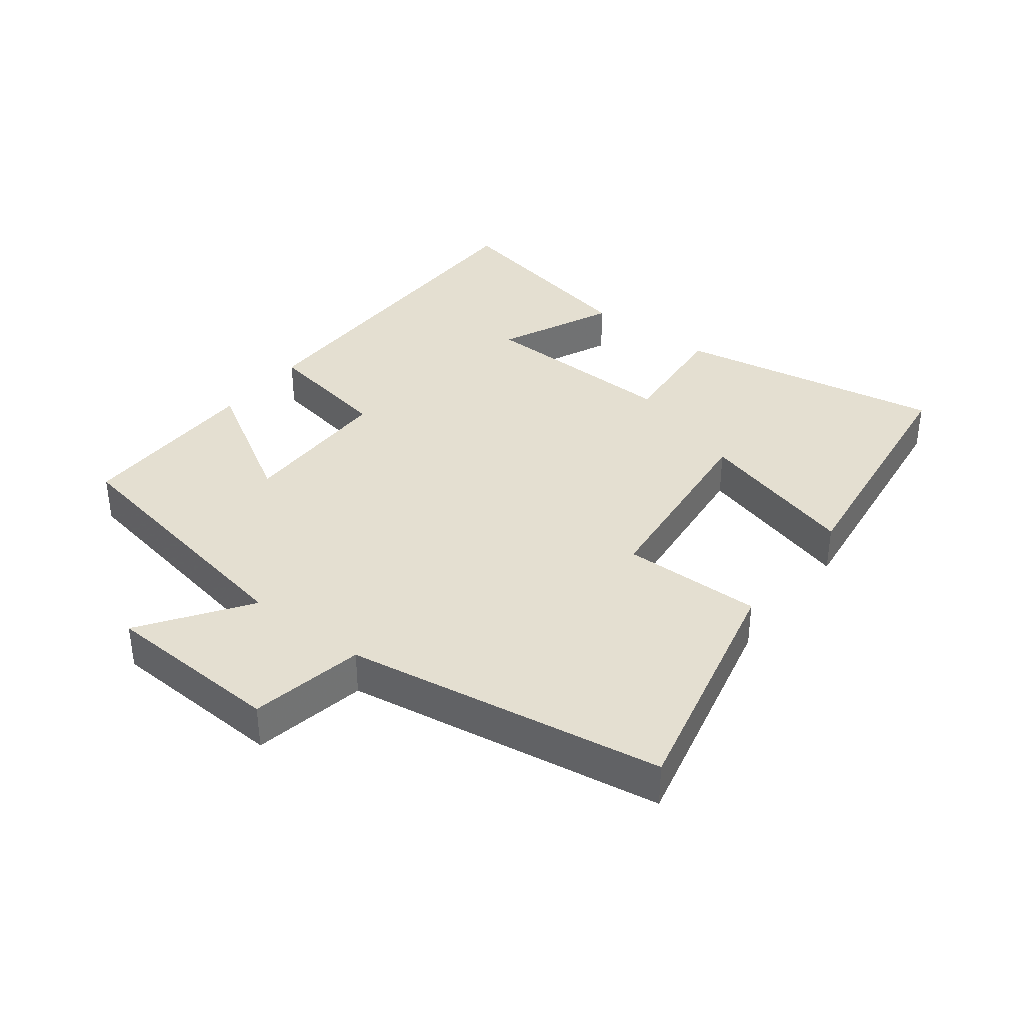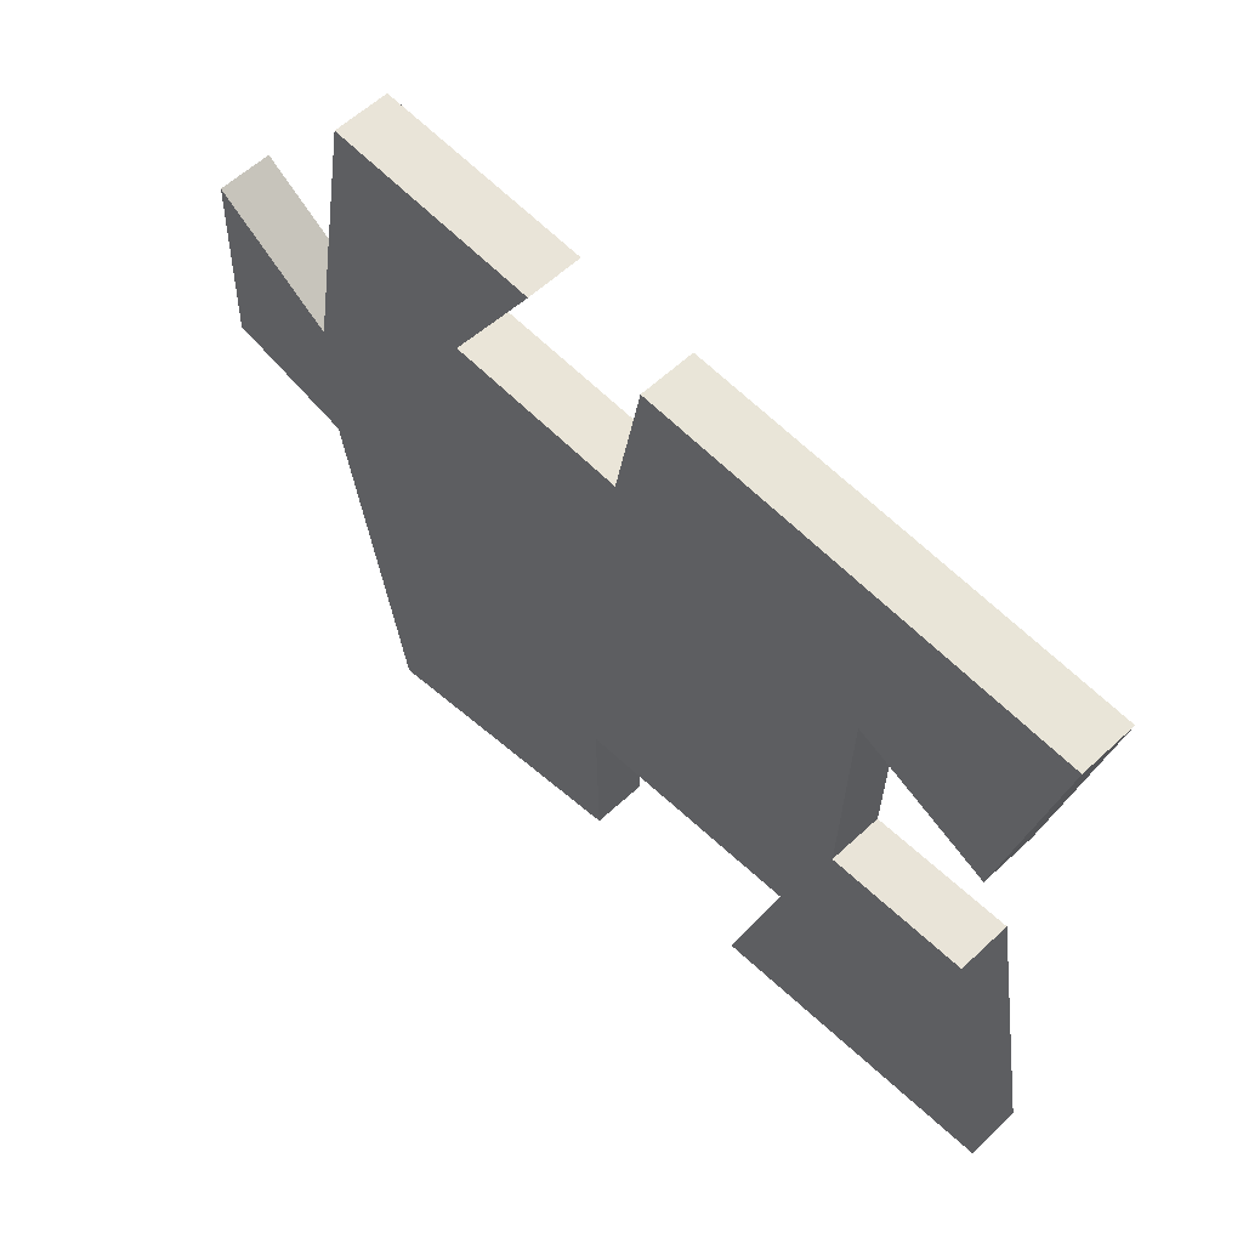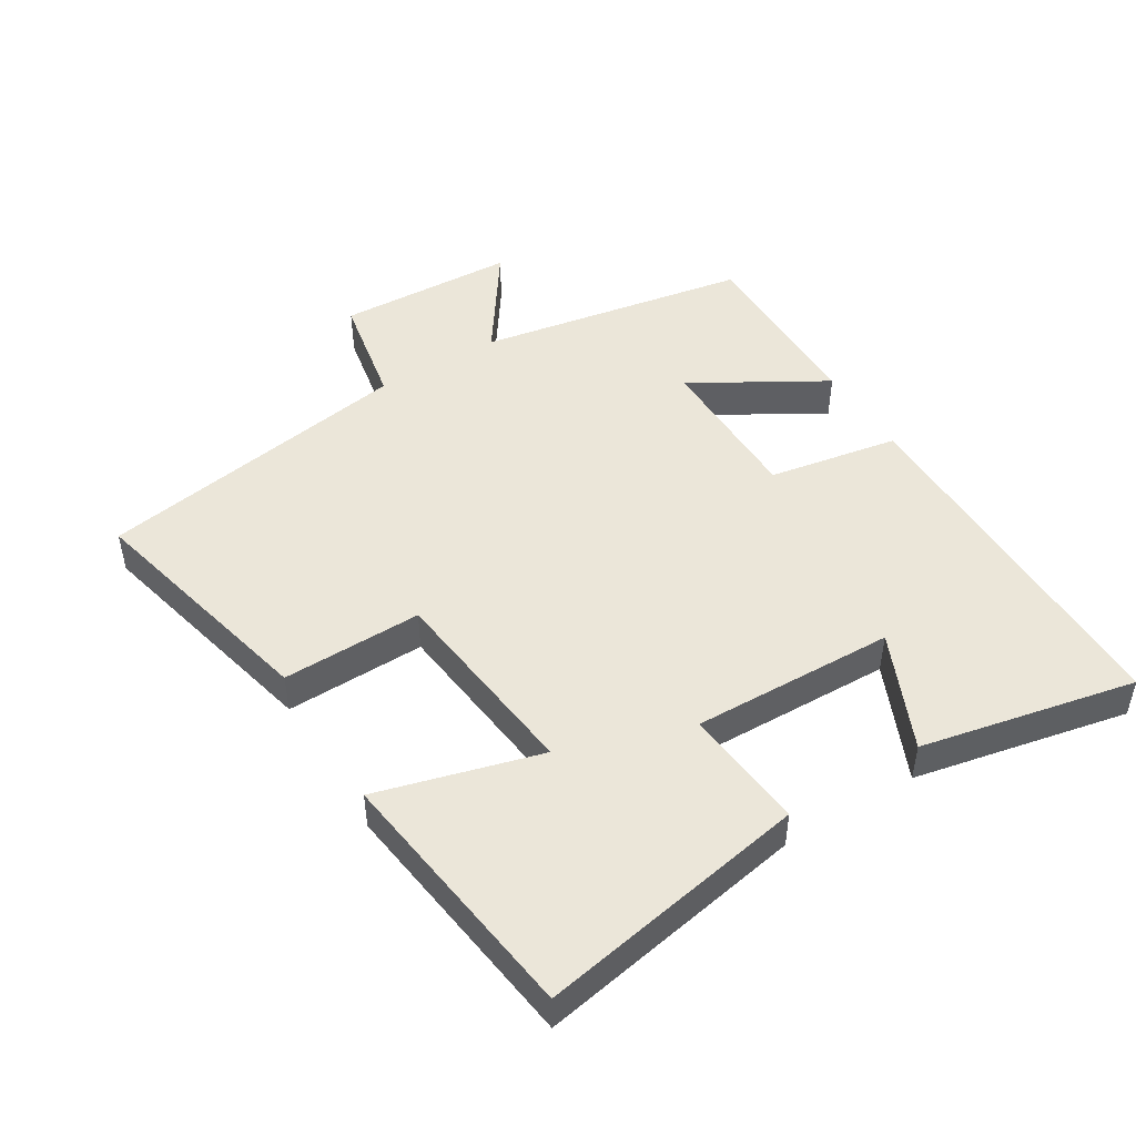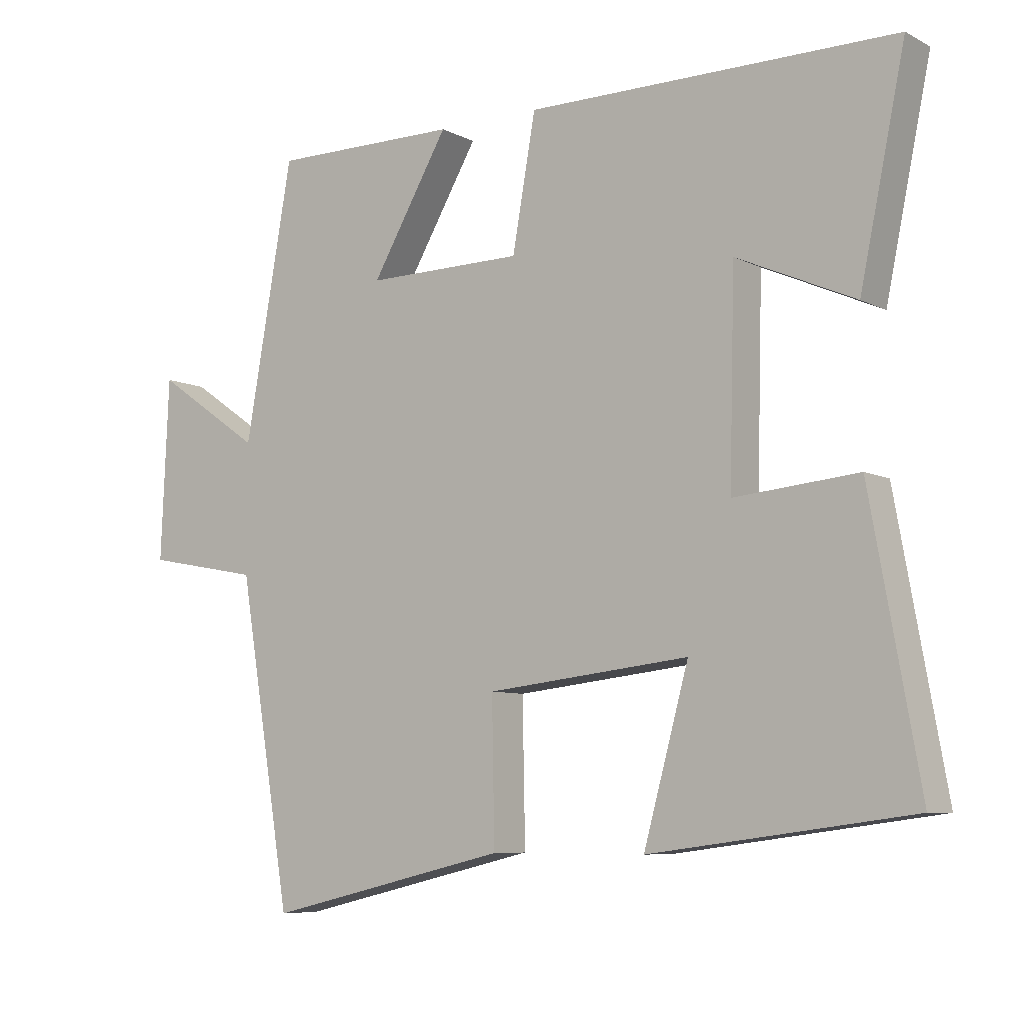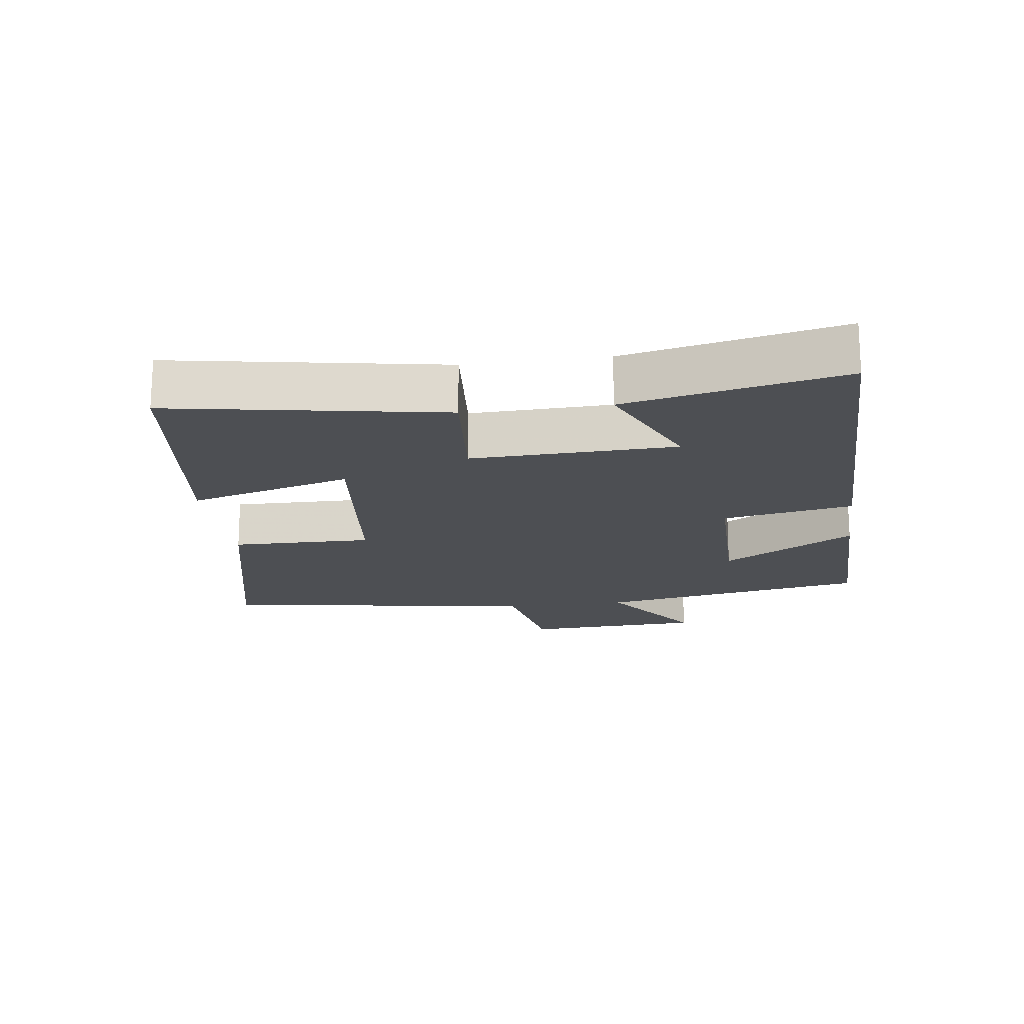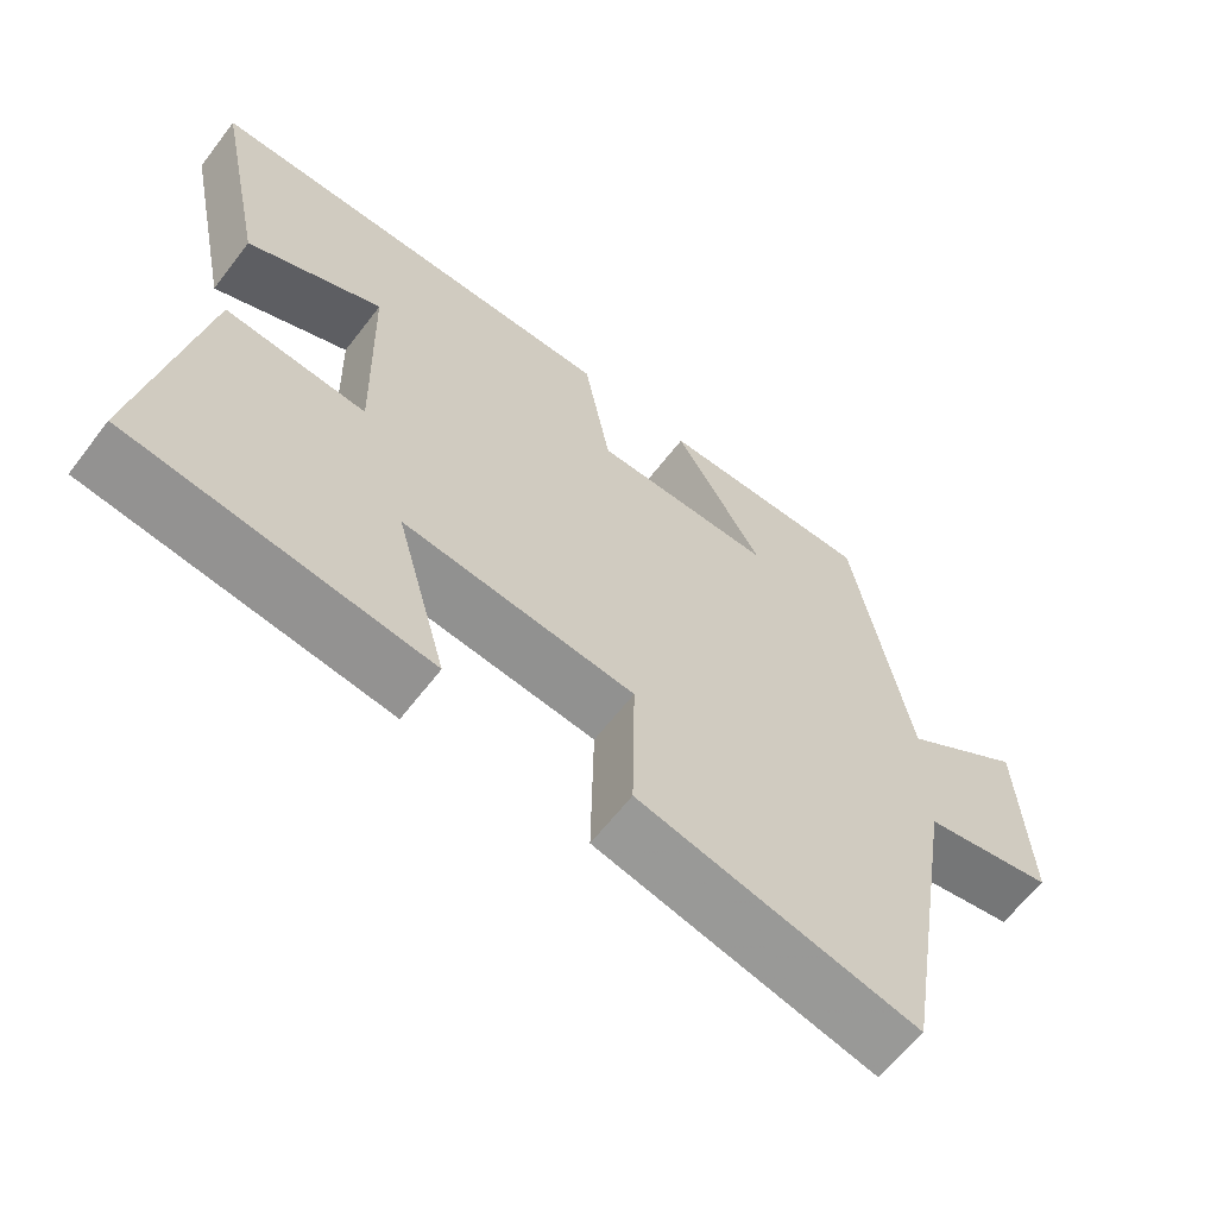
<metadata>
{"format":"obj","ext":"obj","renderer":"f3d","projection":"perspective","resolution":1024,"background":"white","views":[{"elev":36.8,"azim":127.8,"up":"+Y"},{"elev":59.7,"azim":-133.7,"up":"+Z"},{"elev":47.9,"azim":-121.5,"up":"+Y"},{"elev":-7.4,"azim":-144.2,"up":"+Z"},{"elev":-18.0,"azim":-82.0,"up":"+Y"},{"elev":-62.9,"azim":-37.5,"up":"+Z"}]}
</metadata>
<code>
v -0.574 0.07 -0.448
v -0.5 0.07 -0.039
v -0.314 0.07 -0.056
v -0.322 0.07 0.252
v -0.5 0.07 0.173
v -0.568 0.07 0.499
v -0.013 0.07 0.5
v 0.022 0.07 0.302
v 0.26 0.07 0.3
v 0.143 0.07 0.5
v 0.427 0.07 0.502
v 0.5 0.07 0.09
v 0.661 0.07 0.201
v 0.673 0.07 -0.071
v 0.5 0.07 -0.104
v 0.42 0.07 -0.587
v 0.053 0.07 -0.5
v 0.057 0.07 -0.287
v -0.249 0.07 -0.253
v -0.181 0.07 -0.5
v -0.574 0 -0.448
v -0.5 0 -0.039
v -0.314 0 -0.056
v -0.322 0 0.252
v -0.5 0 0.173
v -0.568 0 0.499
v -0.013 0 0.5
v 0.022 0 0.302
v 0.26 0 0.3
v 0.143 0 0.5
v 0.427 0 0.502
v 0.5 0 0.09
v 0.661 0 0.201
v 0.673 0 -0.071
v 0.5 0 -0.104
v 0.42 0 -0.587
v 0.053 0 -0.5
v 0.057 0 -0.287
v -0.249 0 -0.253
v -0.181 0 -0.5
f 1 2 3
f 20 1 3
f 19 20 3
f 18 19 3 4
f 15 16 17 18
f 15 18 4
f 12 13 14 15
f 11 12 15
f 10 11 15
f 9 10 15
f 8 9 15 4
f 7 8 4
f 4 5 6 7
f 23 22 21
f 23 21 40
f 23 40 39
f 24 23 39 38
f 38 37 36 35
f 24 38 35
f 35 34 33 32
f 35 32 31
f 35 31 30
f 35 30 29
f 24 35 29 28
f 24 28 27
f 27 26 25 24
f 1 21 22 2
f 2 22 23 3
f 3 23 24 4
f 4 24 25 5
f 5 25 26 6
f 6 26 27 7
f 7 27 28 8
f 8 28 29 9
f 9 29 30 10
f 10 30 31 11
f 11 31 32 12
f 12 32 33 13
f 13 33 34 14
f 14 34 35 15
f 15 35 36 16
f 16 36 37 17
f 17 37 38 18
f 18 38 39 19
f 19 39 40 20
f 20 40 21 1

</code>
